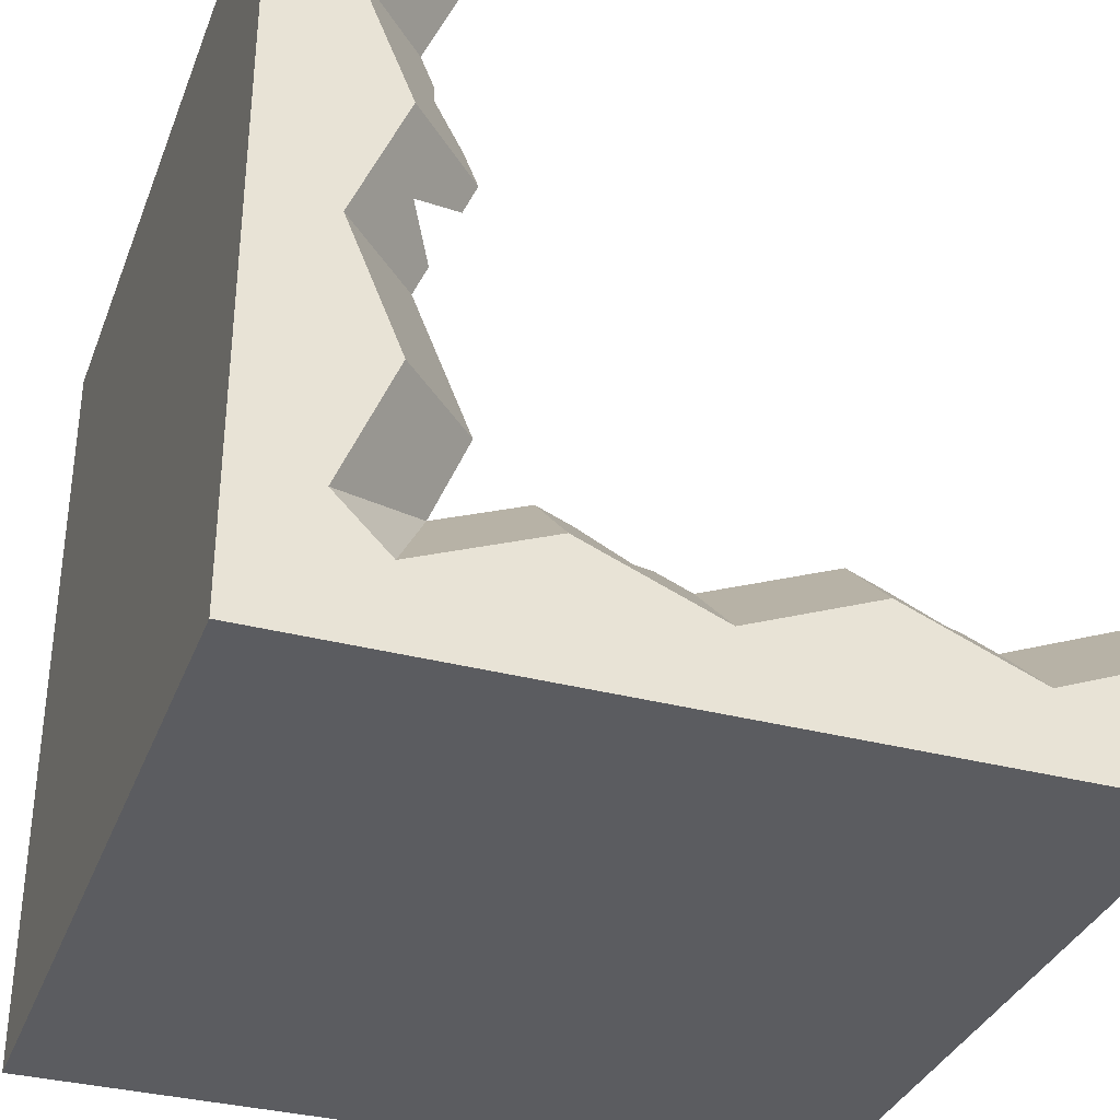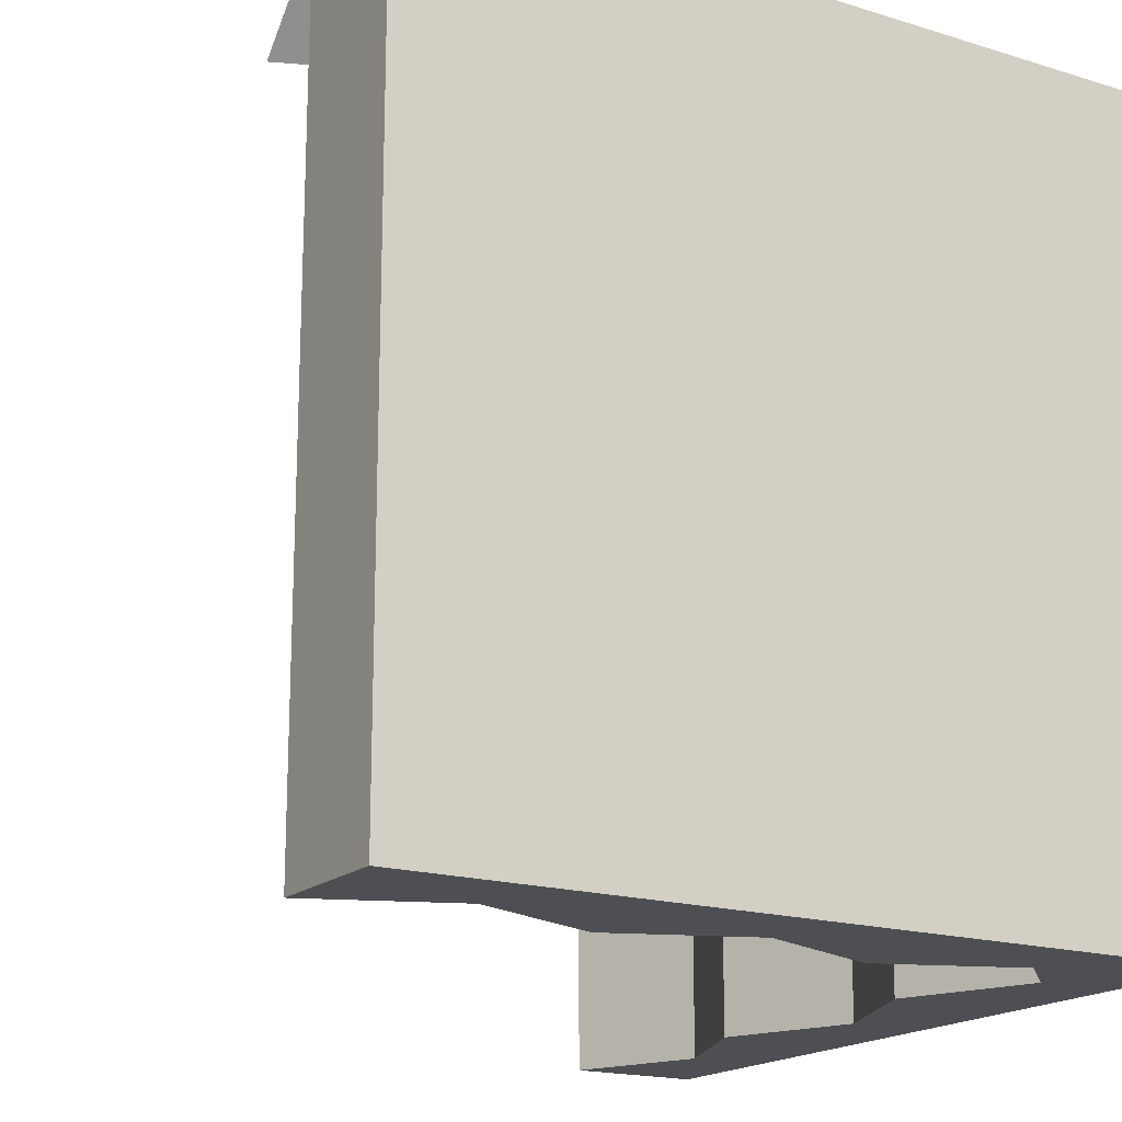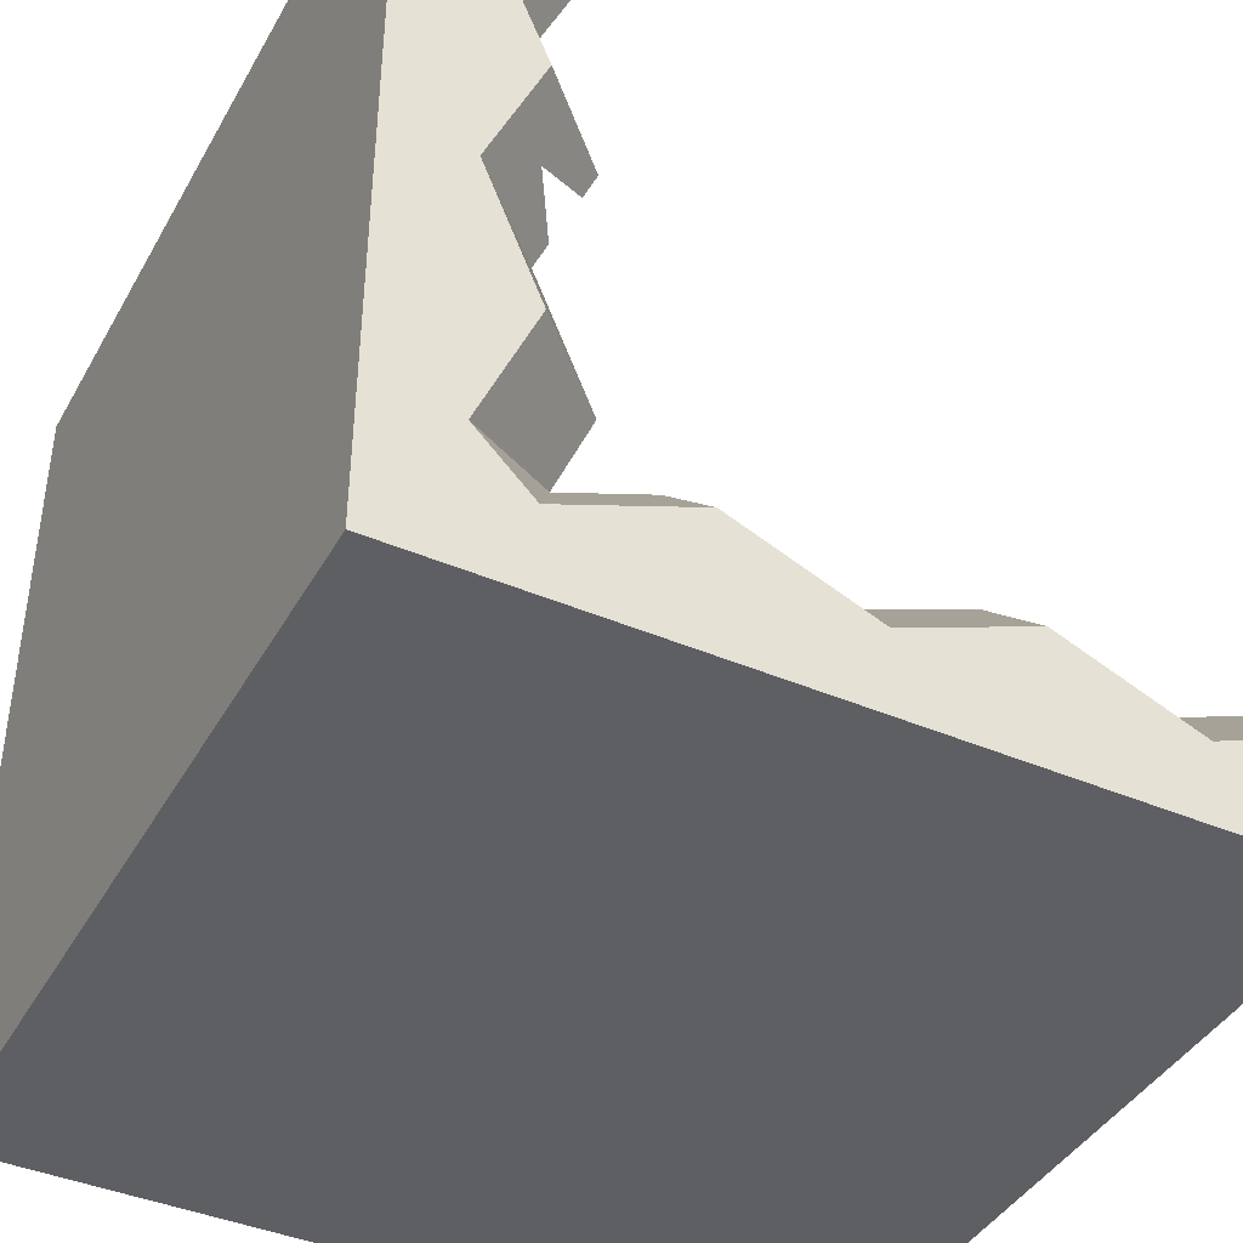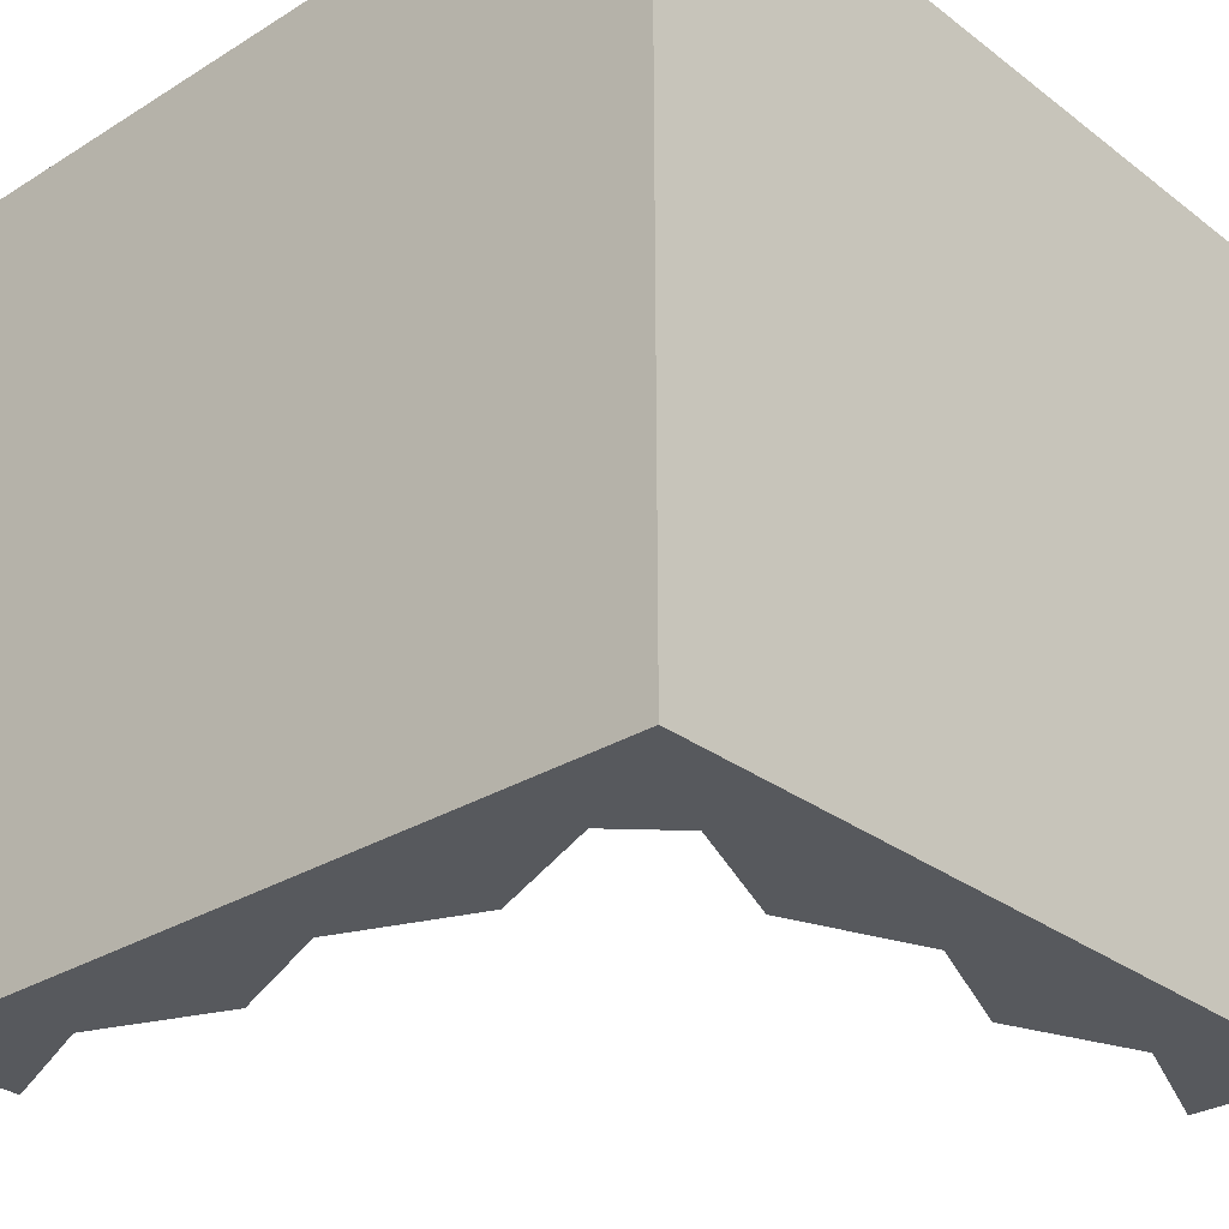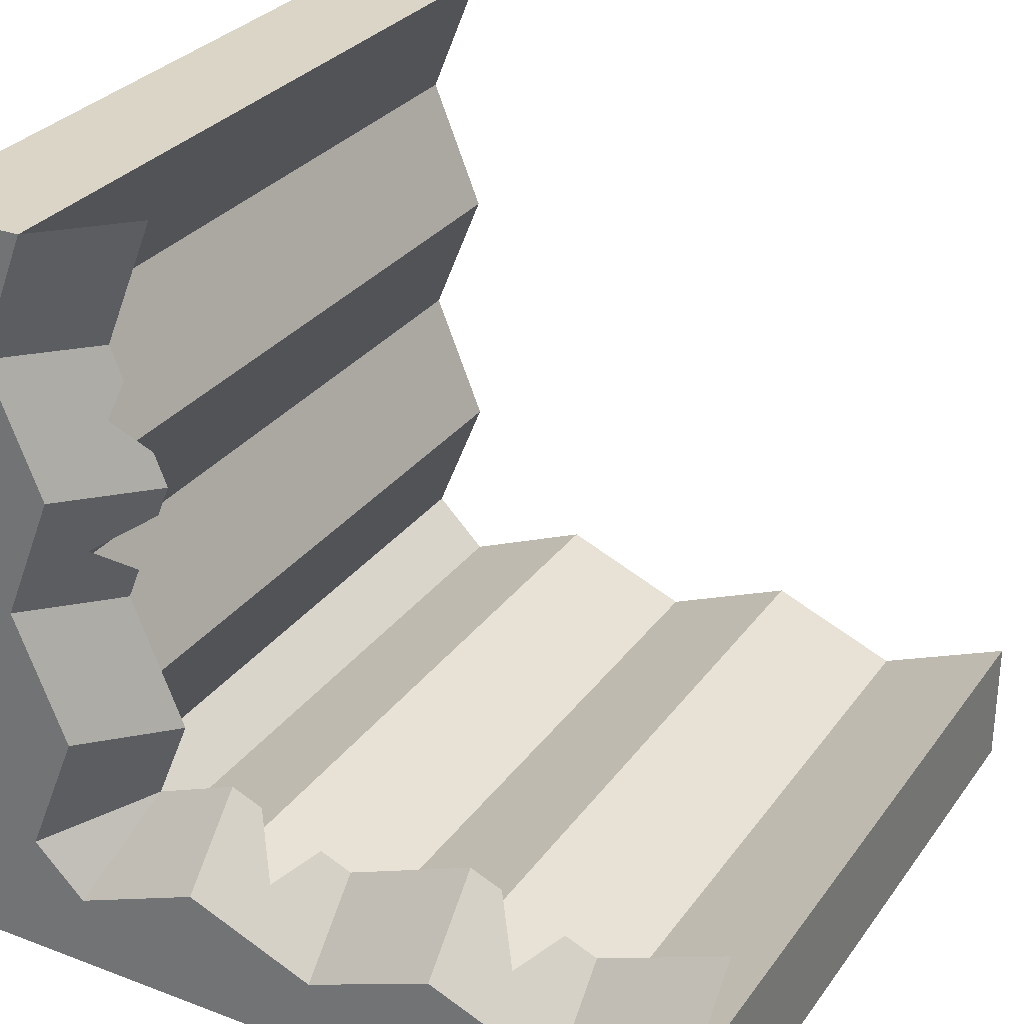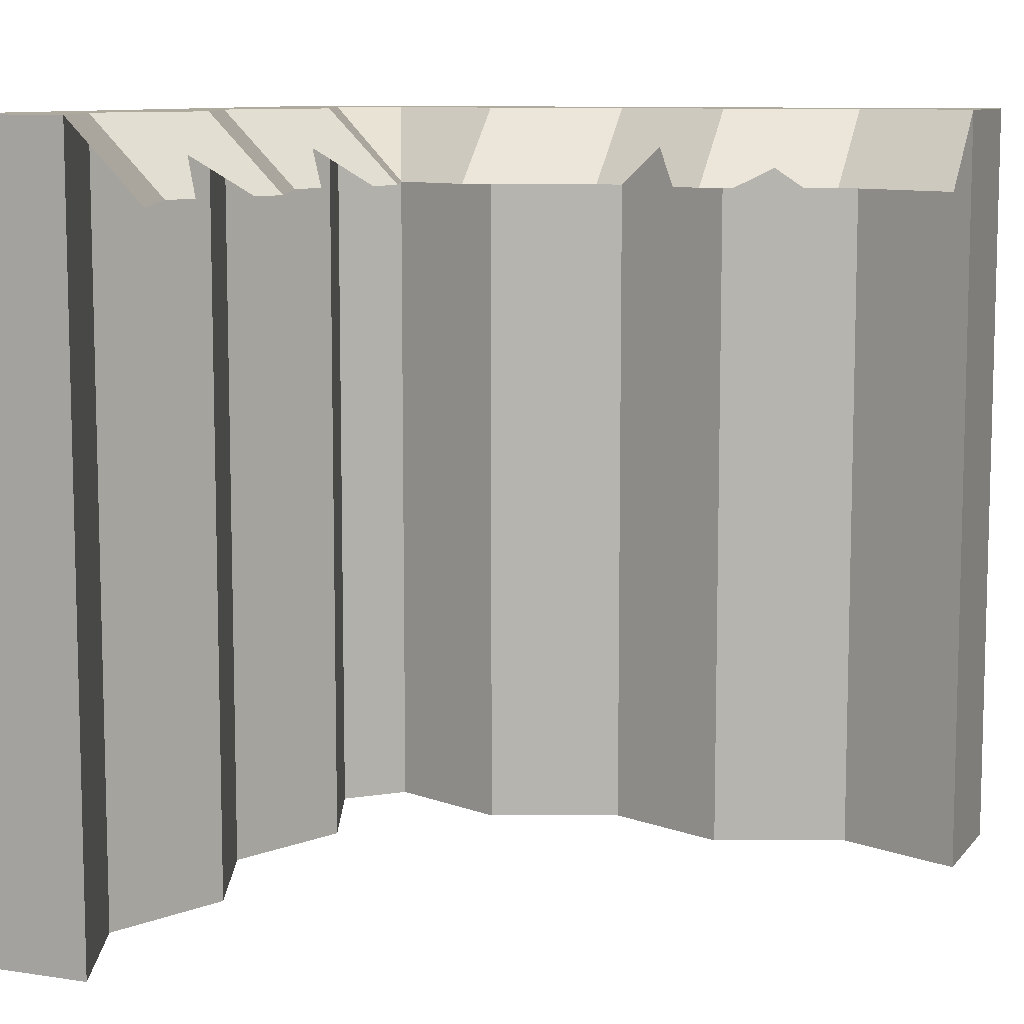
<metadata>
{"format":"obj","ext":"obj","renderer":"f3d","projection":"perspective","resolution":1024,"background":"white","views":[{"elev":-34.5,"azim":160.7,"up":"+Z"},{"elev":-17.8,"azim":58.7,"up":"+Y"},{"elev":-41.5,"azim":152.7,"up":"+Z"},{"elev":-29.6,"azim":132.2,"up":"+Y"},{"elev":29.5,"azim":-151.0,"up":"+Z"},{"elev":9.3,"azim":-67.8,"up":"+Y"}]}
</metadata>
<code>
g cliff_cornerInnerTop_rock
v -0.1667 0 -0.3315
v -0.3333 0 -0.4
v -0.1667 1 -0.3315
v -0.3333 1 -0.4
v 5.775e-14 0 -0.4
v 5.775e-14 1 -0.4
v -0.5 0 -0.5
v 0.5 0 -0.5
v -0.5 1 -0.5
v 0.5 1 -0.5
v 0.3333 0 -0.4
v 0.3333 1 -0.4
v 0.4 0 -0.3333
v 0.4 1 -0.3333
v 0.3315 0 0.1667
v 0.3315 1 0.1667
v 0.4 0 0.3333
v 0.4 1 0.3333
v 0.3315 0 -0.1667
v 0.3315 1 -0.1667
v 0.4 0 -1.192e-08
v 0.4 1 -1.192e-08
v 0.5 1 0.5
v 0.5 0 0.5
v -0.5 1 -0.3315
v -0.5 0 -0.3315
v 0.1667 0 -0.3315
v 0.1667 1 -0.3315
v 0.3315 0 0.5
v 0.3315 1 0.5
v 0.3 0.9 0.3333
v 0.2315 0.9 0.5
v 0.2767 0.9 -0.2767
v 0.1667 0.9 -0.2315
v 0.2315 0.9 -0.1667
v 0.3 0.9 -9.879e-09
v 0.2315 0.9 0.1667
v 0.2486 0.9 0.2083
v 0.2908 0.925 0.25
v 0.2829 0.9 0.2917
v 0.08333 0.95 -0.3157
v 0.125 0.9 -0.2486
v 0.04167 0.9 -0.2829
v 4.62e-14 0.9 -0.3
v 0.3157 0.95 0.08333
v 0.2829 0.9 0.04167
v 0.2486 0.9 0.125
v -0.1667 0.9 -0.2315
v -0.3333 0.9 -0.3
v -0.5 0.9 -0.2315
v -0.25 0.95 -0.3157
v -0.2083 0.9 -0.2486
v -0.2917 0.9 -0.2829
f 3 2 1
f 2 3 4
f 5 3 1
f 3 5 6
f 9 8 7
f 8 9 10
f 13 12 11
f 12 13 14
f 17 16 15
f 16 17 18
f 21 20 19
f 20 21 22
f 15 22 21
f 22 15 16
f 19 14 13
f 14 19 20
f 23 8 10
f 8 23 24
f 7 25 9
f 25 7 26
f 4 26 2
f 26 4 25
f 28 5 27
f 5 28 6
f 24 17 8
f 17 24 29
f 21 8 17
f 15 21 17
f 13 8 21
f 19 13 21
f 11 8 13
f 8 11 7
f 7 11 5
f 5 11 27
f 7 5 1
f 7 1 2
f 7 2 26
f 24 30 29
f 30 24 23
f 12 27 11
f 27 12 28
f 29 18 17
f 18 29 30
f 31 30 18
f 30 31 32
f 12 34 33
f 34 12 28
f 33 14 12
f 35 22 20
f 22 35 36
f 37 18 16
f 18 37 38
f 18 38 39
f 18 39 40
f 18 40 31
f 28 41 34
f 41 28 6
f 34 41 42
f 41 6 43
f 43 6 44
f 22 45 16
f 45 22 36
f 45 36 46
f 16 45 47
f 16 47 37
f 33 20 14
f 20 33 35
f 44 3 48
f 3 44 6
f 4 50 49
f 50 4 25
f 23 18 30
f 18 23 10
f 10 22 18
f 22 10 14
f 14 10 12
f 12 10 9
f 12 9 6
f 12 6 28
f 6 9 3
f 3 9 4
f 4 9 25
f 20 22 14
f 16 18 22
f 3 51 48
f 51 3 4
f 48 51 52
f 51 4 53
f 53 4 49

</code>
